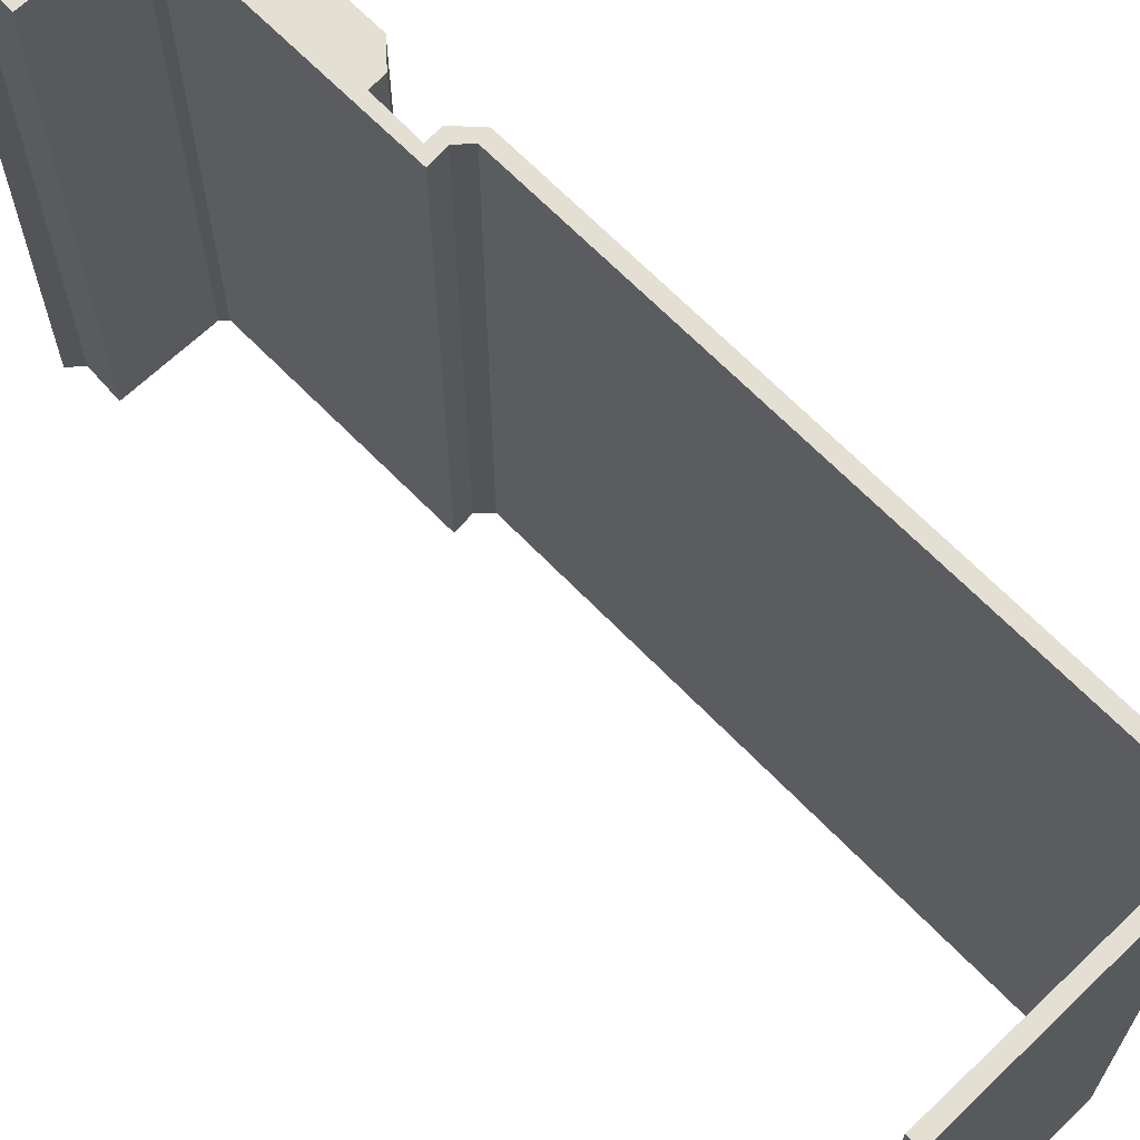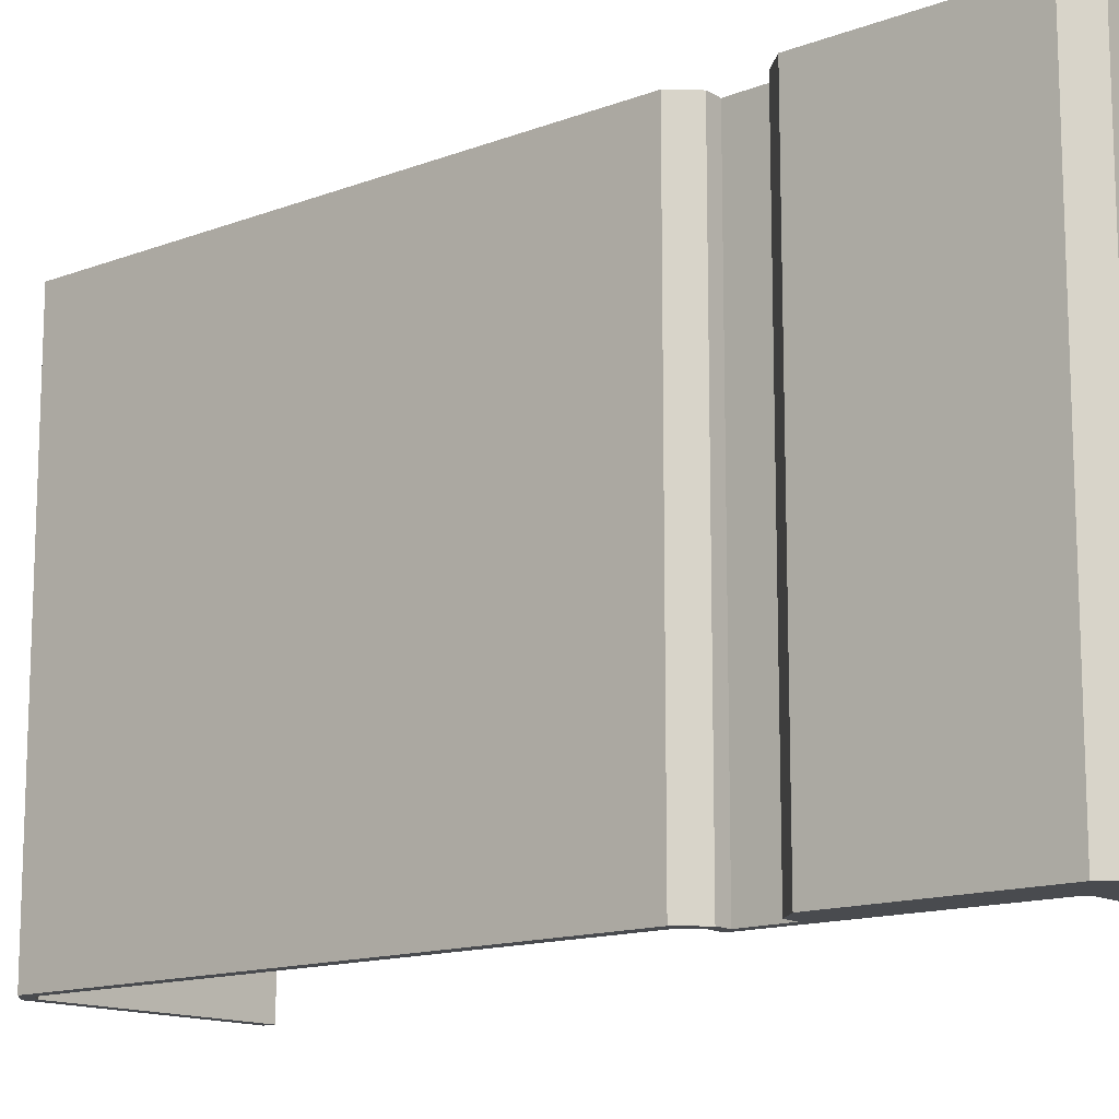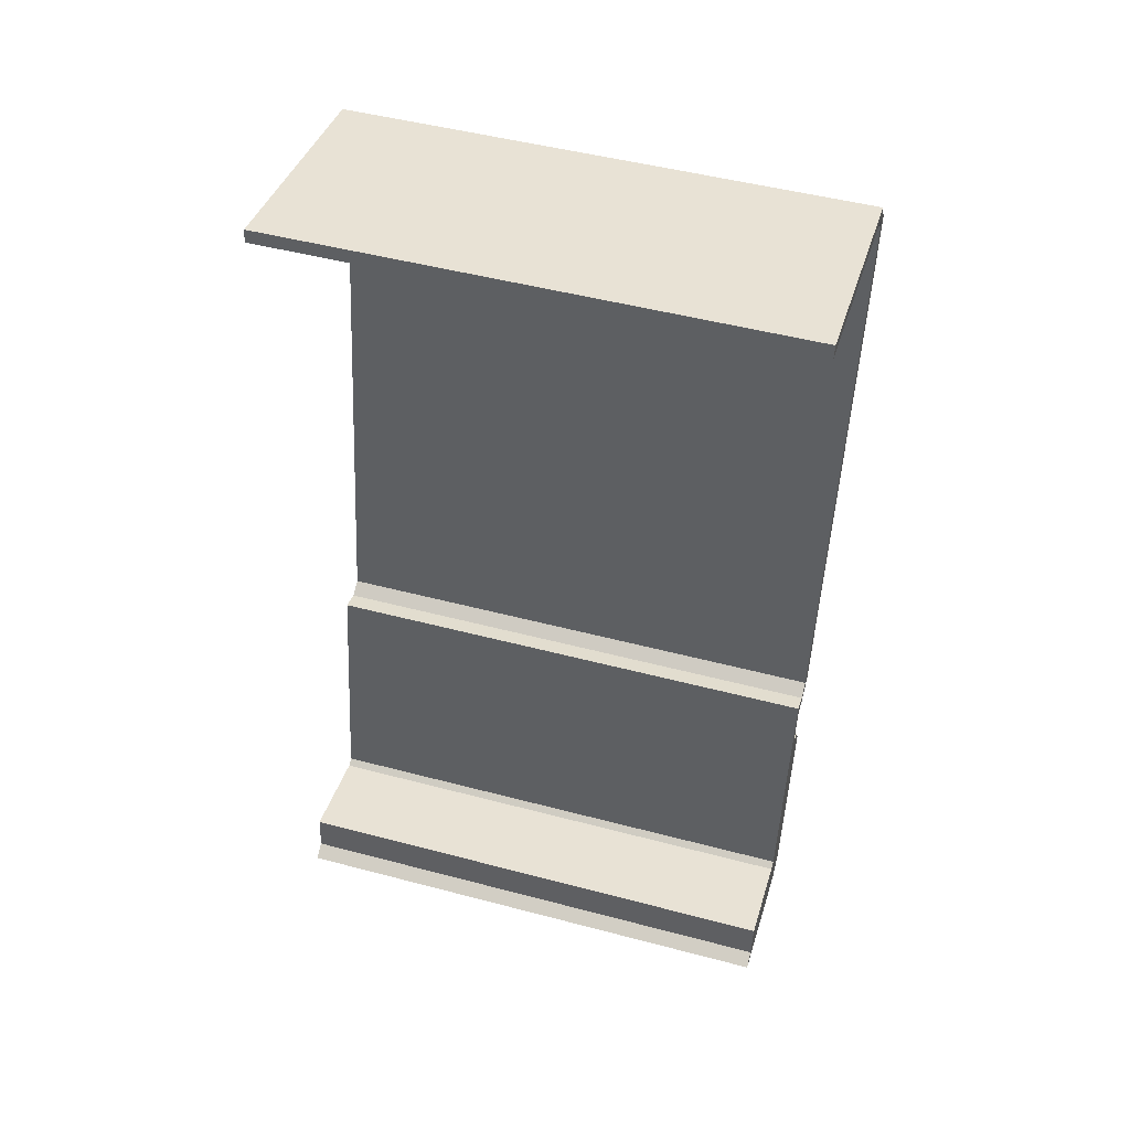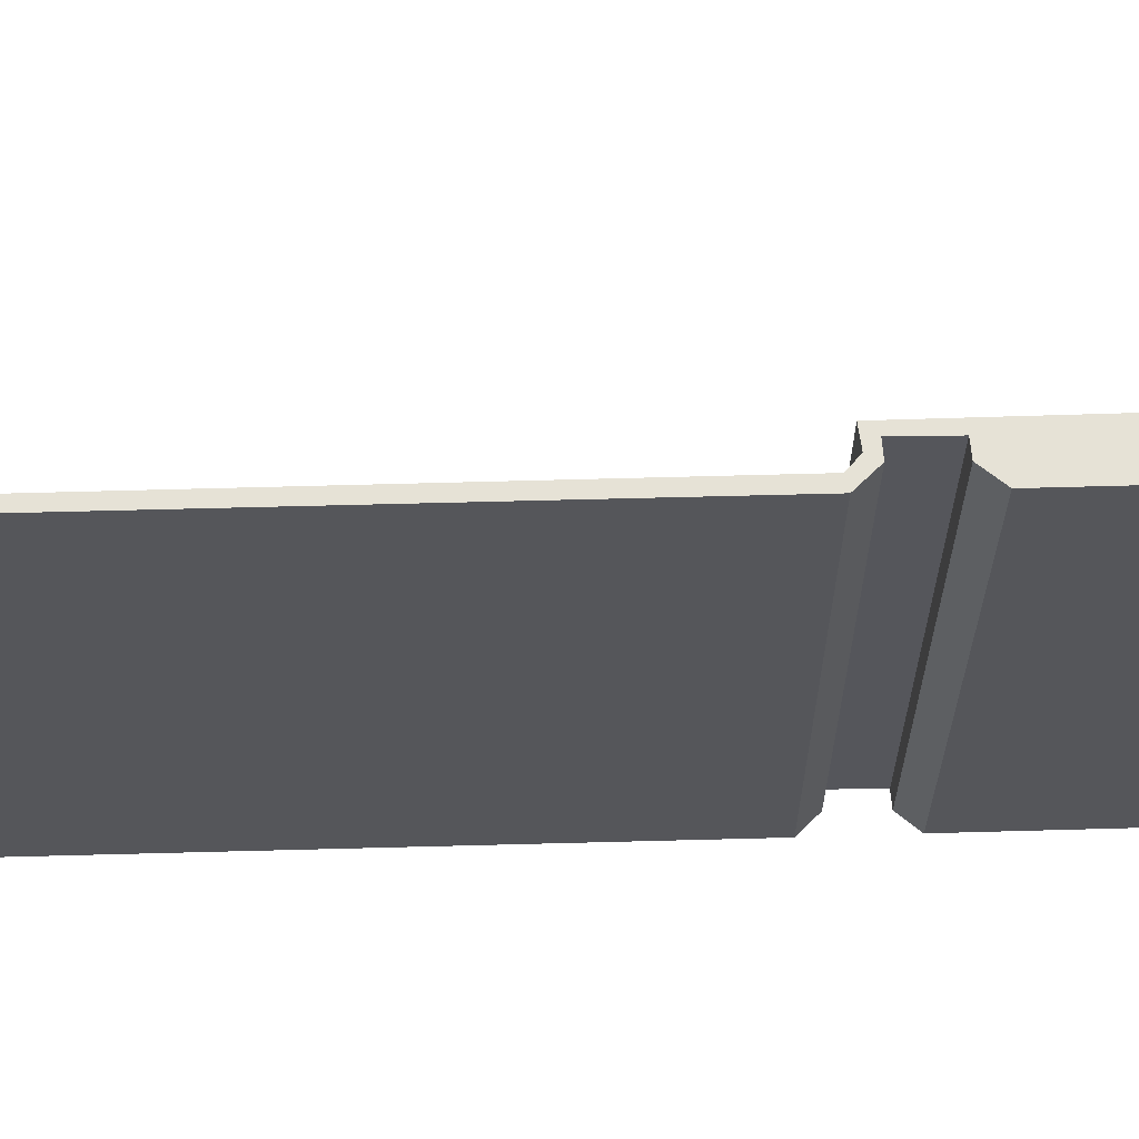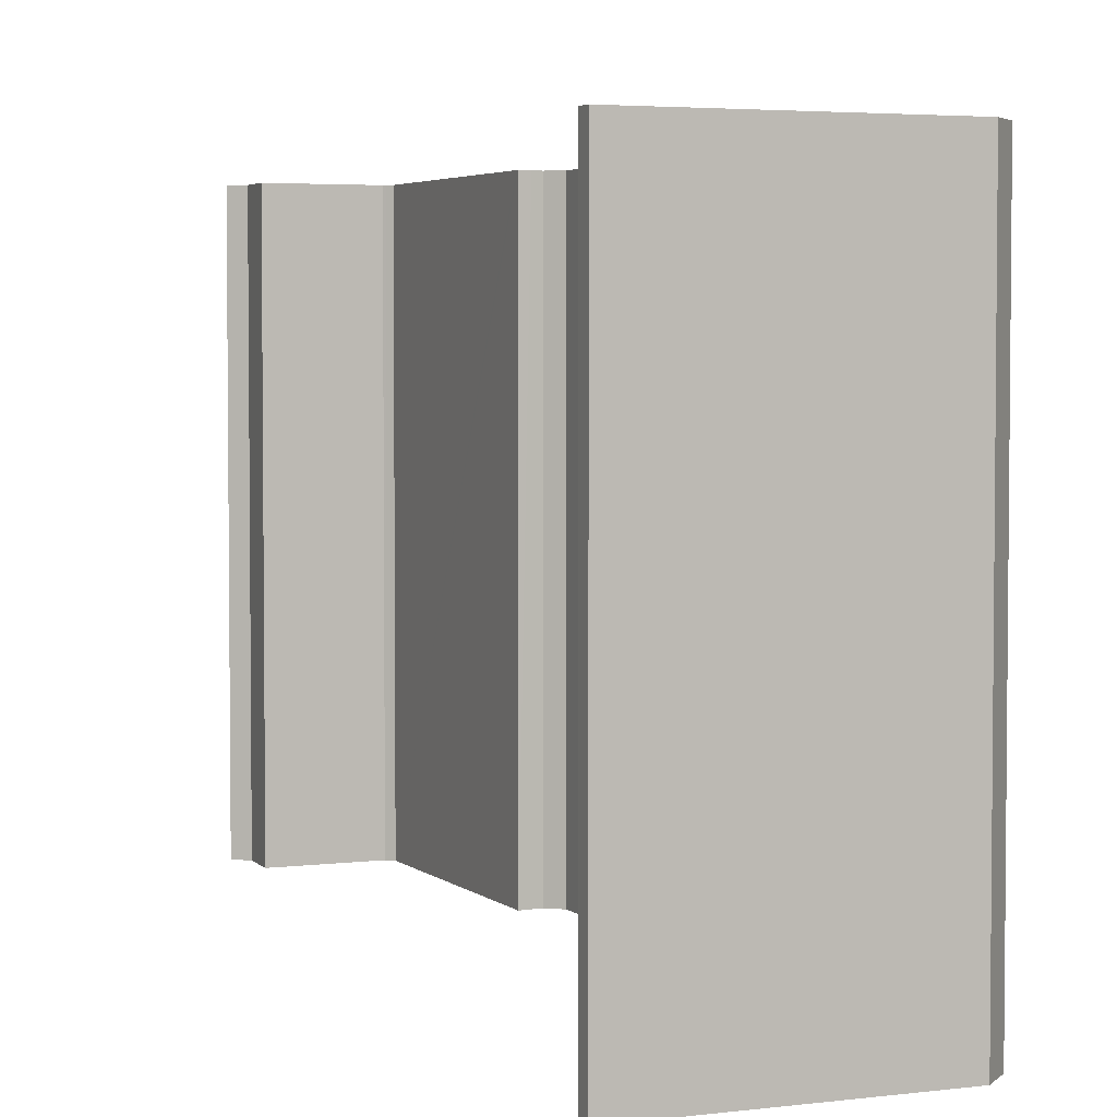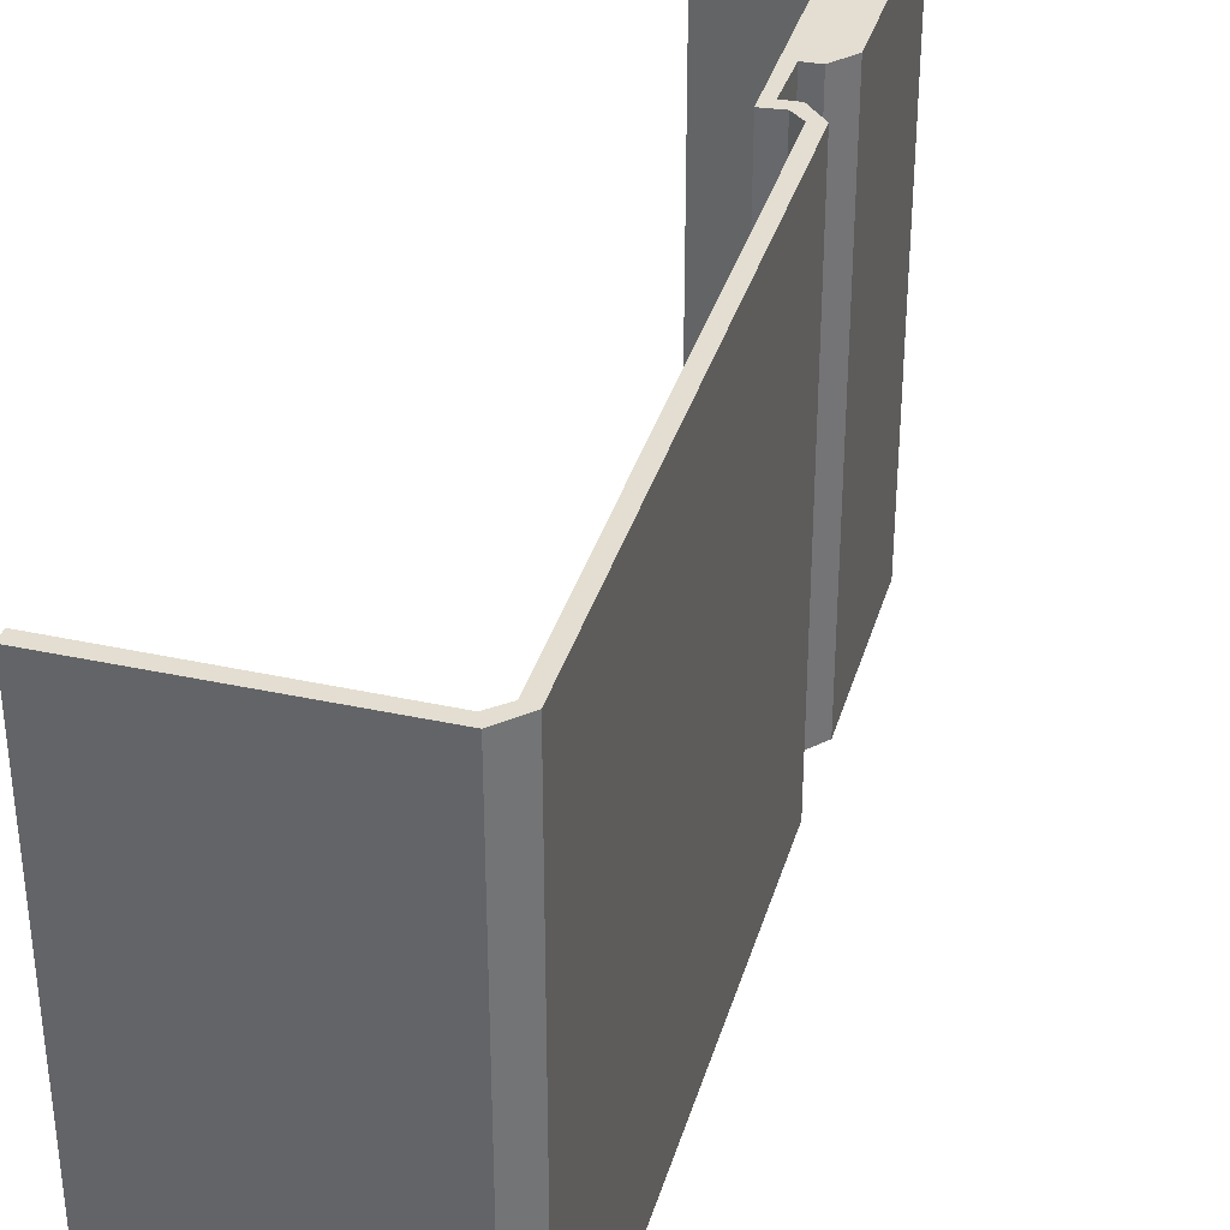
<metadata>
{"format":"obj","ext":"obj","renderer":"f3d","projection":"perspective","resolution":1024,"background":"white","views":[{"elev":66.4,"azim":-34.5,"up":"+Y"},{"elev":-13.7,"azim":139.9,"up":"+Y"},{"elev":48.8,"azim":-73.6,"up":"+Z"},{"elev":63.8,"azim":97.9,"up":"+Y"},{"elev":3.8,"azim":-13.9,"up":"+Y"},{"elev":36.1,"azim":25.2,"up":"+Y"}]}
</metadata>
<code>
v  2.946 28.97 50.53
v  15.58 28.97 47.79
v  2.817 28.97 49.84
v  15.99 28.97 48.38
v  16.98 28.97 47
v  0.841 28.97 0.475
v  6.024 28.97 -1.007
v  0 28.97 1.774e-15
v  1.095 28.97 2.63
v  6.511 28.97 -1.088
v  7.784 28.97 -1.336
v  6.434 28.97 1.76
v  9.079 28.97 -0.34
v  9.368 28.97 1.381
v  6.487 28.97 1.793
v  6.569 28.97 1.843
v  6.847 28.97 2.016
v  9.183 28.97 11.84
v  9.125 28.97 15.28
v  10.87 28.97 10.36
v  9.586 28.97 14.57
v  10.48 28.97 14.38
v  9.143 28.97 15.38
v  10.24 28.97 15.08
v  11.73 28.97 15.32
v  9.729 28.97 15.22
v  11.04 28.97 15.59
v  11.09 28.97 15.84
v  16.25 28.97 46.74
v  16.28 28.97 46.93
v  10.08 28.97 11.64
v  2.817 -3.052e-15 49.84
v  2.946 -3.094e-15 50.53
v  0.841 -2.909e-17 0.475
v  1.095 -1.61e-16 2.63
v  6.847 -1.234e-16 2.016
v  9.143 -9.419e-16 15.38
v  9.125 -9.354e-16 15.28
v  11.04 -9.548e-16 15.59
v  11.09 -9.702e-16 15.84
v  16.25 -2.862e-15 46.74
v  16.28 -2.874e-15 46.93
v  15.99 -2.962e-15 48.38
v  9.183 -7.252e-16 11.84
v  10.08 -7.13e-16 11.64
v  6.434 -1.078e-16 1.76
v  10.24 -9.236e-16 15.08
v  9.729 -9.321e-16 15.22
v  16.98 -2.878e-15 47
v  10.87 -6.341e-16 10.36
v  11.73 -9.383e-16 15.32
v  9.586 -8.922e-16 14.57
v  9.079 2.082e-17 -0.34
v  9.368 -8.456e-17 1.381
v  10.48 -8.803e-16 14.38
v  7.784 8.181e-17 -1.336
v  6.511 6.662e-17 -1.088
v  0 0 0
v  6.024 6.166e-17 -1.007
v  15.58 -2.926e-15 47.79
v  6.487 -1.098e-16 1.793
v  6.569 -1.129e-16 1.843
g defaultobject
f 1 2 3
f 2 1 4
f 2 4 5
f 6 7 8
f 7 6 9
f 7 9 10
f 10 9 11
f 11 9 12
f 11 12 13
f 13 12 14
f 14 12 15
f 14 15 16
f 14 16 17
f 14 17 18
f 18 17 19
f 14 18 20
f 18 19 21
f 21 19 22
f 22 19 23
f 22 23 24
f 22 24 25
f 24 23 26
f 25 24 27
f 25 27 28
f 25 28 5
f 5 28 29
f 5 29 30
f 5 30 2
f 31 20 18
f 32 1 3
f 1 32 33
f 34 9 6
f 9 34 35
f 36 19 17
f 19 36 23
f 23 36 37
f 37 36 38
f 39 28 27
f 28 39 29
f 29 39 40
f 29 40 41
f 29 41 30
f 30 41 42
f 33 4 1
f 4 33 43
f 44 31 18
f 31 44 45
f 35 12 9
f 12 35 46
f 37 26 23
f 26 37 24
f 24 37 47
f 47 37 48
f 43 5 4
f 5 43 49
f 45 20 31
f 20 45 50
f 49 25 5
f 25 49 51
f 52 18 21
f 18 52 44
f 50 14 20
f 14 50 13
f 13 50 53
f 53 50 54
f 51 22 25
f 22 51 55
f 53 11 13
f 11 53 56
f 55 21 22
f 21 55 52
f 56 10 11
f 10 56 57
f 57 7 10
f 7 57 8
f 8 57 58
f 58 57 59
f 60 3 2
f 3 60 32
f 58 6 8
f 6 58 34
f 46 15 12
f 15 46 16
f 16 46 17
f 17 46 36
f 36 46 61
f 36 61 62
f 47 27 24
f 27 47 39
f 42 2 30
f 2 42 60
f 45 44 50
f 59 34 58
f 34 59 35
f 35 59 57
f 35 57 56
f 35 56 53
f 35 53 46
f 46 53 54
f 46 54 61
f 61 54 62
f 62 54 36
f 36 54 44
f 36 44 38
f 44 54 50
f 38 44 52
f 38 52 55
f 38 55 47
f 47 55 51
f 38 47 37
f 37 47 48
f 47 51 39
f 39 51 49
f 39 49 40
f 40 49 41
f 41 49 42
f 42 49 60
f 60 49 43
f 60 33 32
f 33 60 43

</code>
